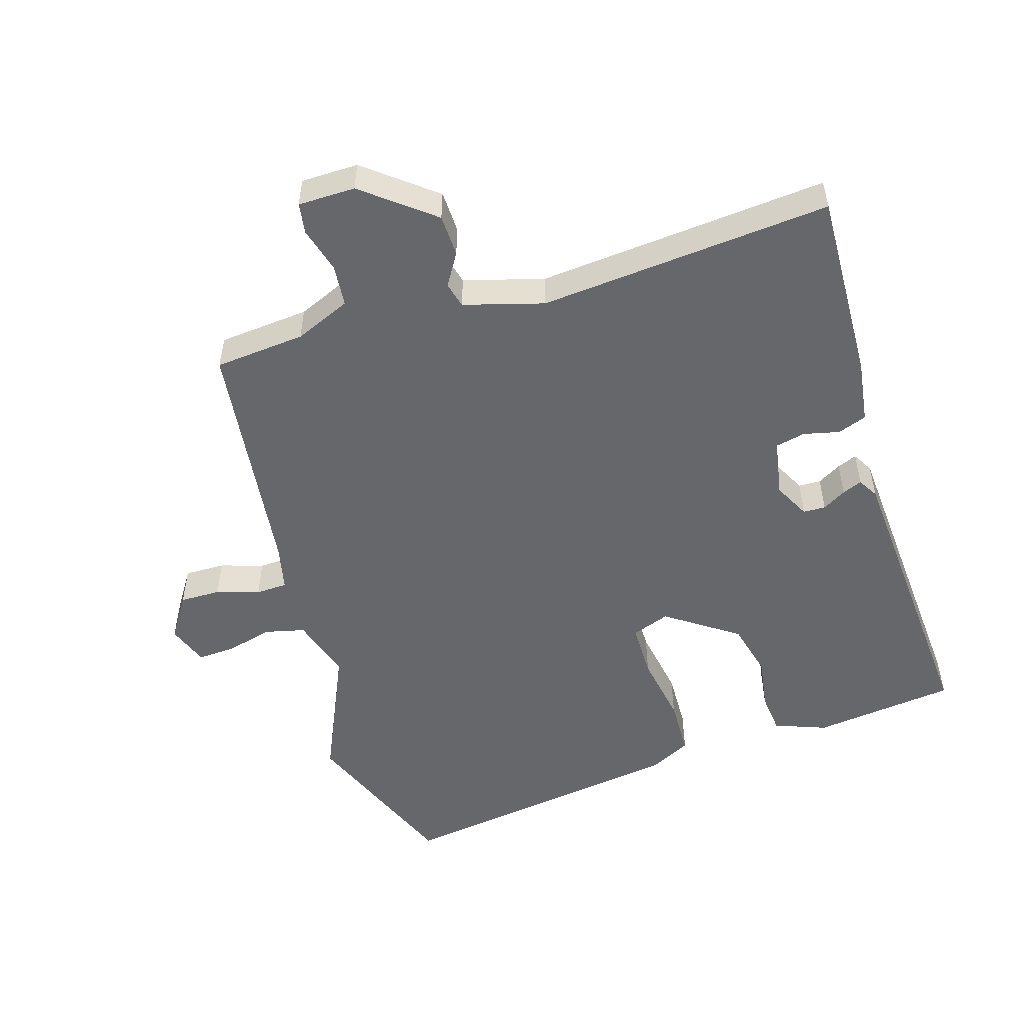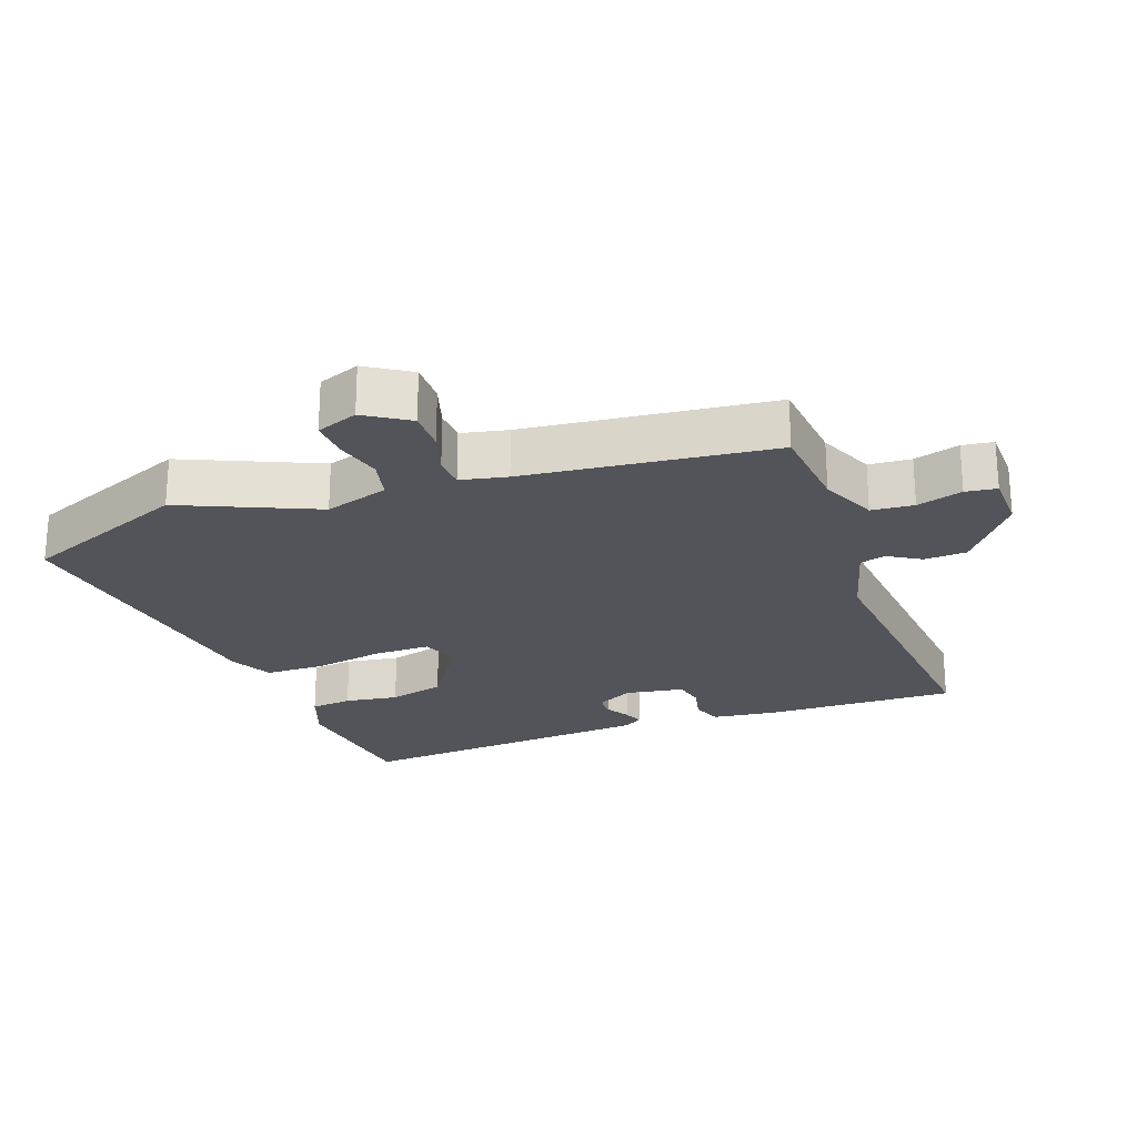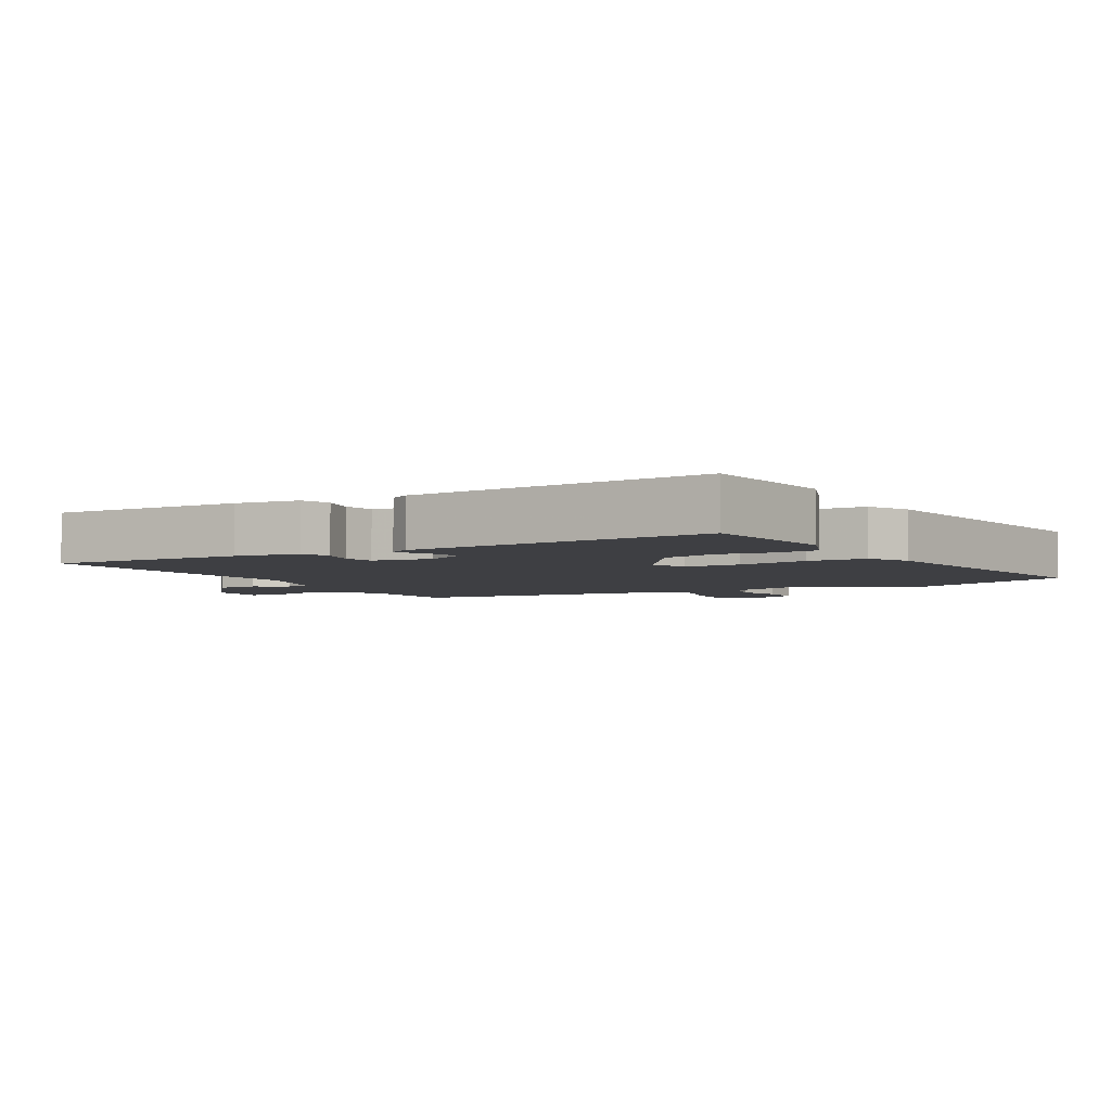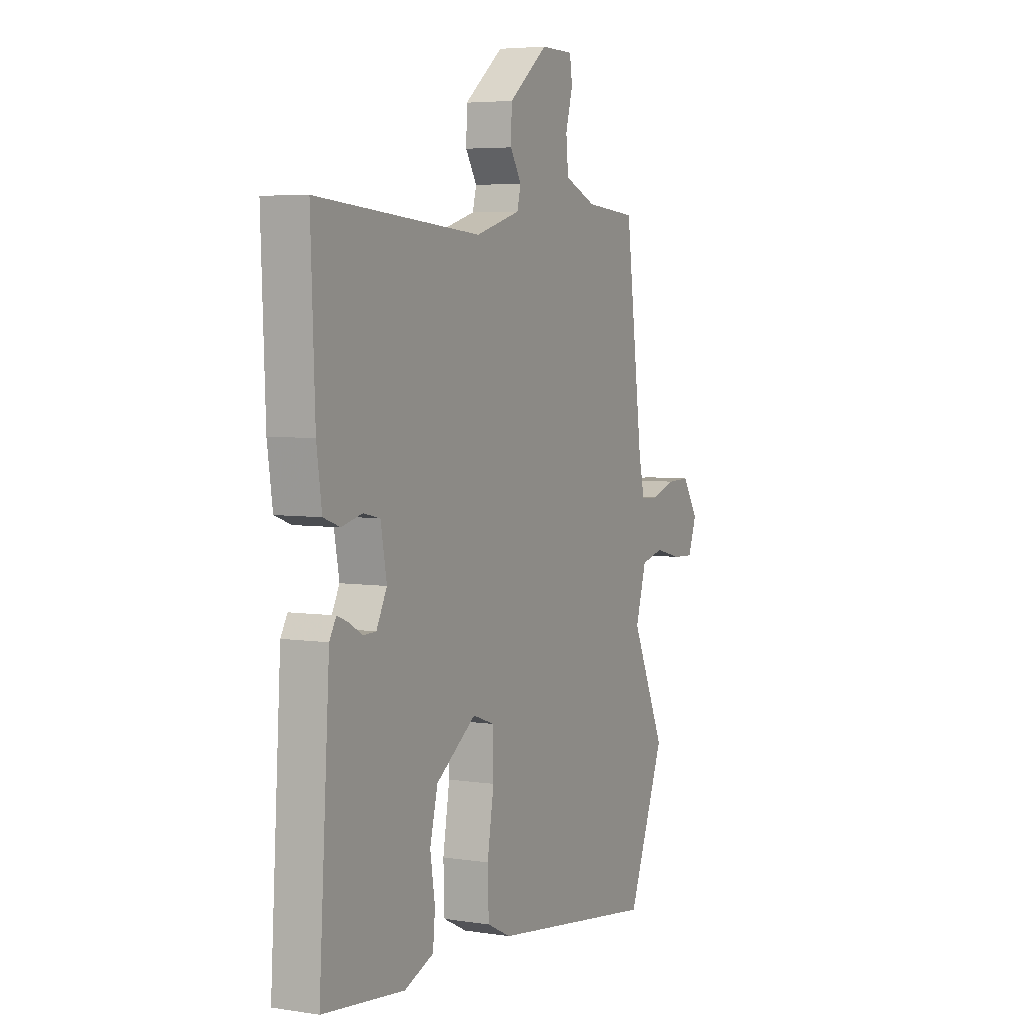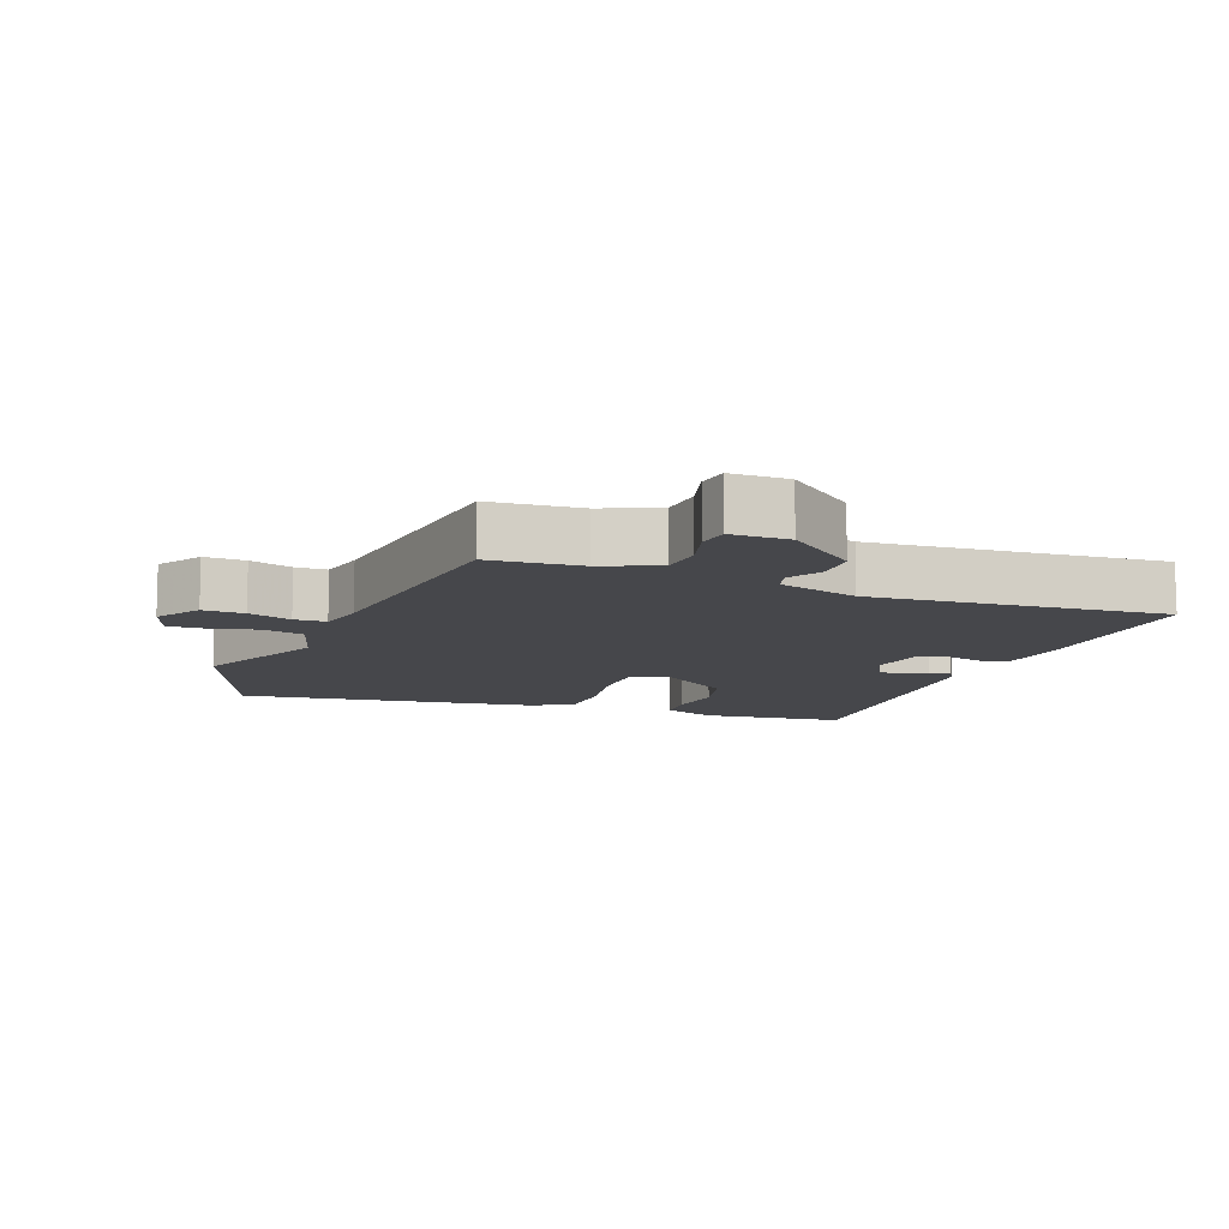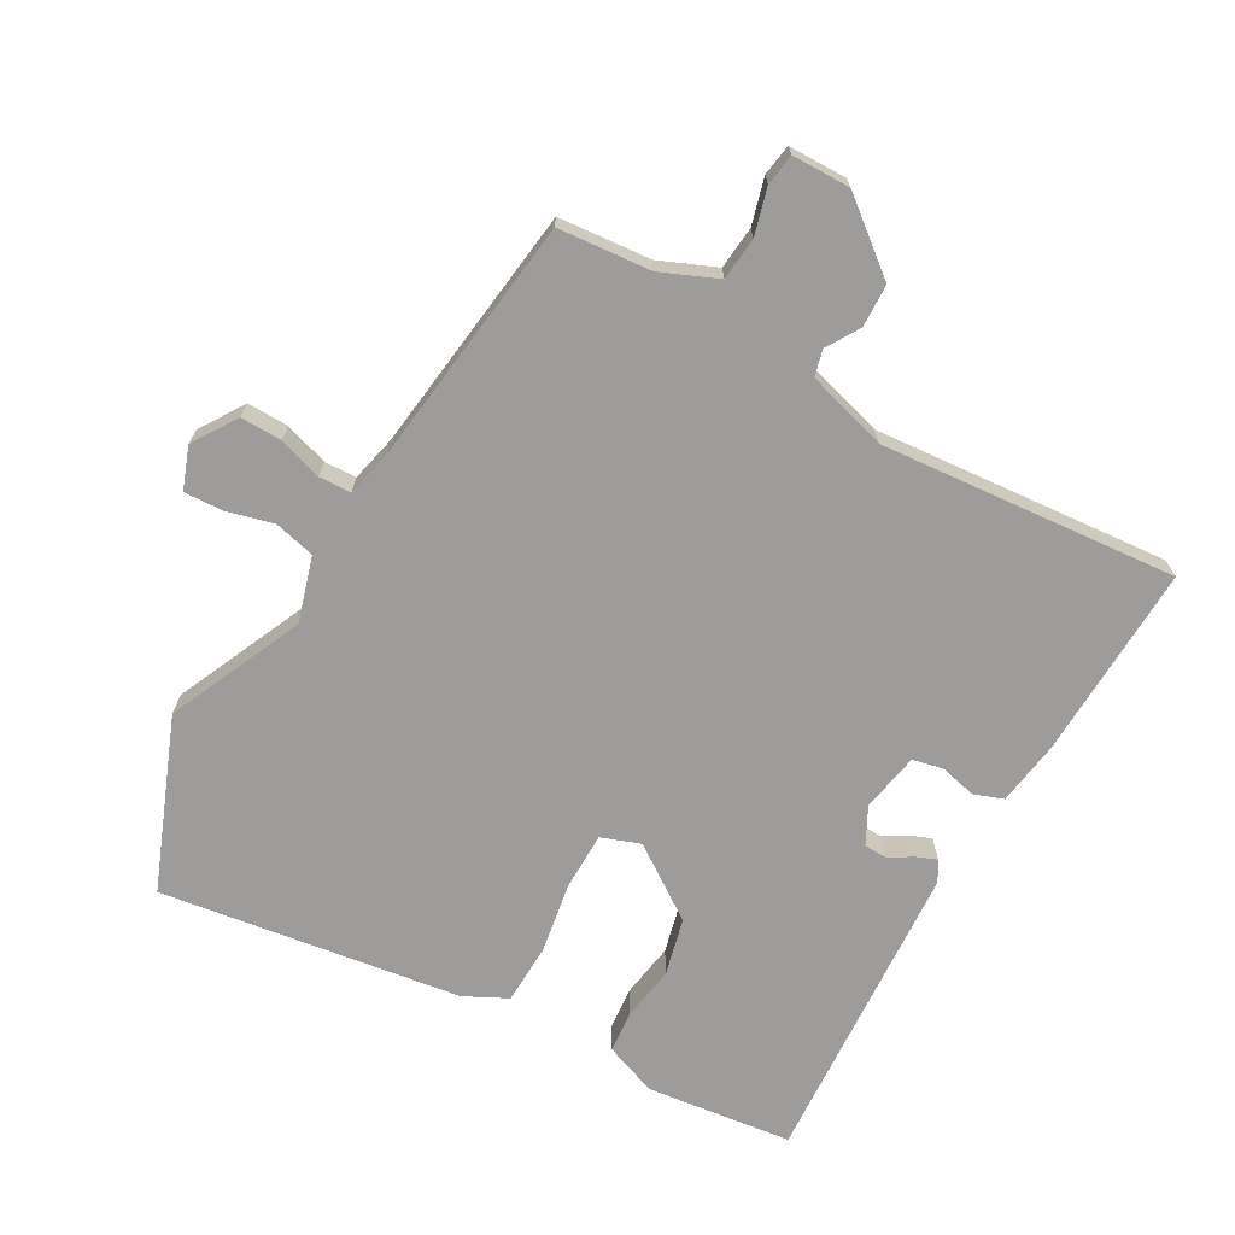
<metadata>
{"format":"obj","ext":"obj","renderer":"f3d","projection":"perspective","resolution":1024,"background":"white","views":[{"elev":-52.0,"azim":17.3,"up":"+Y"},{"elev":-23.8,"azim":-69.4,"up":"+Y"},{"elev":-4.3,"azim":120.0,"up":"+Y"},{"elev":5.0,"azim":116.2,"up":"+Z"},{"elev":-10.8,"azim":-20.7,"up":"+Y"},{"elev":-70.0,"azim":-29.4,"up":"+Y"}]}
</metadata>
<code>
v -0.44 0.07 0.524
v -0.302 0.07 0.536
v -0.217 0.07 0.572
v -0.211 0.07 0.636
v -0.23 0.07 0.705
v -0.223 0.07 0.752
v -0.136 0.07 0.753
v -0.031 0.07 0.669
v -0.029 0.07 0.605
v -0.059 0.07 0.556
v -0.049 0.07 0.517
v 0.072 0.07 0.482
v 0.515 0.07 0.519
v 0.504 0.07 0.228
v 0.49 0.07 0.131
v 0.446 0.07 0.115
v 0.391 0.07 0.128
v 0.346 0.07 0.118
v 0.33 0.07 0.03
v 0.358 0.07 -0.025
v 0.392 0.07 -0.026
v 0.428 0.07 -0.005
v 0.458 0.07 0.007
v 0.476 0.07 -0.024
v 0.505 0.07 -0.483
v 0.287 0.07 -0.509
v 0.208 0.07 -0.479
v 0.202 0.07 -0.416
v 0.215 0.07 -0.335
v 0.194 0.07 -0.25
v 0.086 0.07 -0.175
v 0.028 0.07 -0.196
v 0.027 0.07 -0.281
v 0.045 0.07 -0.389
v 0.042 0.07 -0.478
v -0.022 0.07 -0.51
v -0.471 0.07 -0.574
v -0.571 0.07 -0.321
v -0.48 0.07 -0.119
v -0.509 0.07 -0.022
v -0.57 0.07 -0.007
v -0.64 0.07 -0.025
v -0.698 0.07 -0.028
v -0.721 0.07 0.035
v -0.678 0.07 0.101
v -0.616 0.07 0.1
v -0.551 0.07 0.079
v -0.503 0.07 0.081
v -0.487 0.07 0.151
v -0.44 0 0.524
v -0.302 0 0.536
v -0.217 0 0.572
v -0.211 0 0.636
v -0.23 0 0.705
v -0.223 0 0.752
v -0.136 0 0.753
v -0.031 0 0.669
v -0.029 0 0.605
v -0.059 0 0.556
v -0.049 0 0.517
v 0.072 0 0.482
v 0.515 0 0.519
v 0.504 0 0.228
v 0.49 0 0.131
v 0.446 0 0.115
v 0.391 0 0.128
v 0.346 0 0.118
v 0.33 0 0.03
v 0.358 0 -0.025
v 0.392 0 -0.026
v 0.428 0 -0.005
v 0.458 0 0.007
v 0.476 0 -0.024
v 0.505 0 -0.483
v 0.287 0 -0.509
v 0.208 0 -0.479
v 0.202 0 -0.416
v 0.215 0 -0.335
v 0.194 0 -0.25
v 0.086 0 -0.175
v 0.028 0 -0.196
v 0.027 0 -0.281
v 0.045 0 -0.389
v 0.042 0 -0.478
v -0.022 0 -0.51
v -0.471 0 -0.574
v -0.571 0 -0.321
v -0.48 0 -0.119
v -0.509 0 -0.022
v -0.57 0 -0.007
v -0.64 0 -0.025
v -0.698 0 -0.028
v -0.721 0 0.035
v -0.678 0 0.101
v -0.616 0 0.1
v -0.551 0 0.079
v -0.503 0 0.081
v -0.487 0 0.151
f 45 46 47
f 44 45 47
f 43 44 47
f 42 43 47
f 41 42 47
f 40 41 47 48
f 39 40 48 49
f 37 38 39
f 36 37 39
f 35 36 39
f 34 35 39
f 33 34 39
f 49 1 2
f 39 49 2
f 33 39 2
f 32 33 2
f 27 28 29
f 26 27 29
f 25 26 29
f 24 25 29
f 23 24 29
f 22 23 29
f 21 22 29
f 20 21 29 30
f 19 20 30 31
f 15 16 17
f 14 15 17
f 13 14 17
f 12 13 17
f 11 12 17 18
f 8 9 10
f 7 8 10
f 6 7 10
f 5 6 10
f 4 5 10
f 3 4 10 11
f 19 31 32
f 18 19 32
f 11 18 32
f 3 11 32
f 2 3 32
f 96 95 94
f 96 94 93
f 96 93 92
f 96 92 91
f 96 91 90
f 97 96 90 89
f 98 97 89 88
f 88 87 86
f 88 86 85
f 88 85 84
f 88 84 83
f 88 83 82
f 51 50 98
f 51 98 88
f 51 88 82
f 51 82 81
f 78 77 76
f 78 76 75
f 78 75 74
f 78 74 73
f 78 73 72
f 78 72 71
f 78 71 70
f 79 78 70 69
f 80 79 69 68
f 66 65 64
f 66 64 63
f 66 63 62
f 66 62 61
f 67 66 61 60
f 59 58 57
f 59 57 56
f 59 56 55
f 59 55 54
f 59 54 53
f 60 59 53 52
f 81 80 68
f 81 68 67
f 81 67 60
f 81 60 52
f 81 52 51
f 1 50 51 2
f 2 51 52 3
f 3 52 53 4
f 4 53 54 5
f 5 54 55 6
f 6 55 56 7
f 7 56 57 8
f 8 57 58 9
f 9 58 59 10
f 10 59 60 11
f 11 60 61 12
f 12 61 62 13
f 13 62 63 14
f 14 63 64 15
f 15 64 65 16
f 16 65 66 17
f 17 66 67 18
f 18 67 68 19
f 19 68 69 20
f 20 69 70 21
f 21 70 71 22
f 22 71 72 23
f 23 72 73 24
f 24 73 74 25
f 25 74 75 26
f 26 75 76 27
f 27 76 77 28
f 28 77 78 29
f 29 78 79 30
f 30 79 80 31
f 31 80 81 32
f 32 81 82 33
f 33 82 83 34
f 34 83 84 35
f 35 84 85 36
f 36 85 86 37
f 37 86 87 38
f 38 87 88 39
f 39 88 89 40
f 40 89 90 41
f 41 90 91 42
f 42 91 92 43
f 43 92 93 44
f 44 93 94 45
f 45 94 95 46
f 46 95 96 47
f 47 96 97 48
f 48 97 98 49
f 49 98 50 1

</code>
